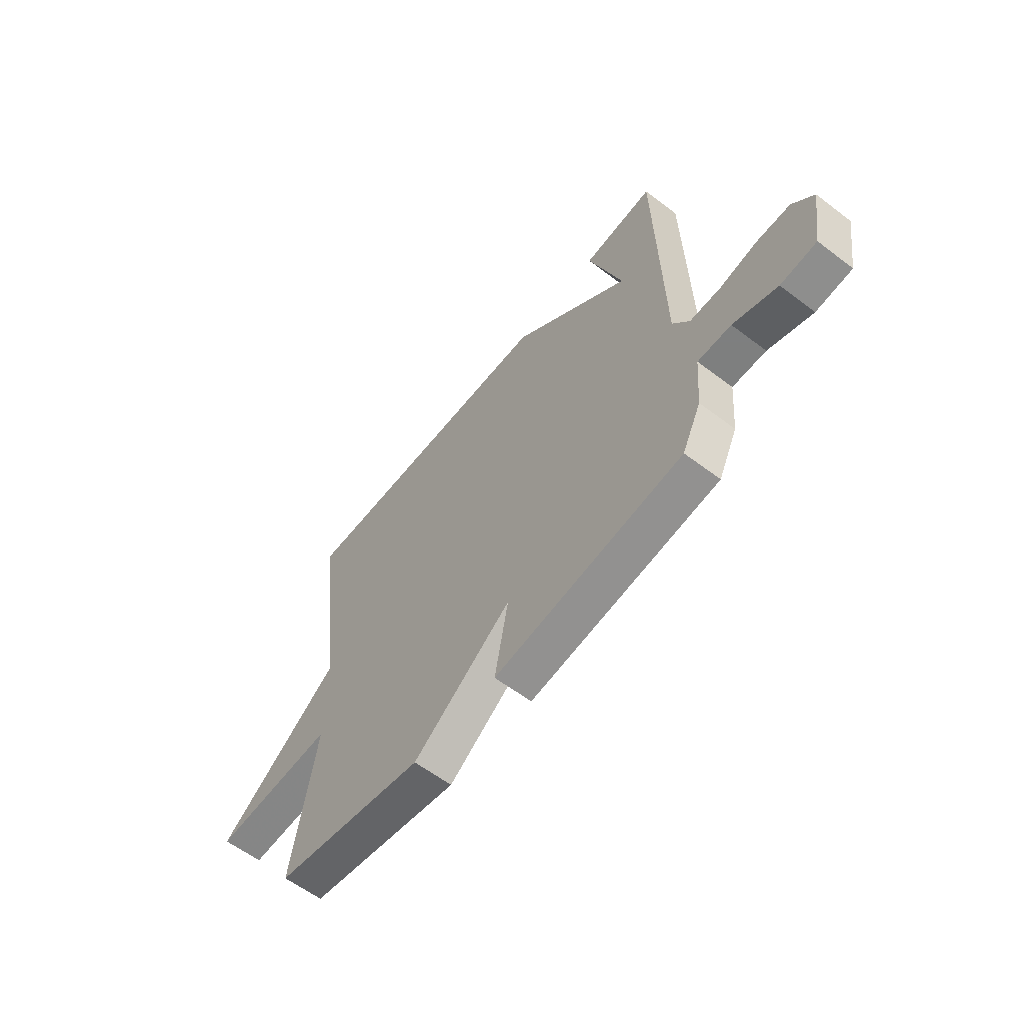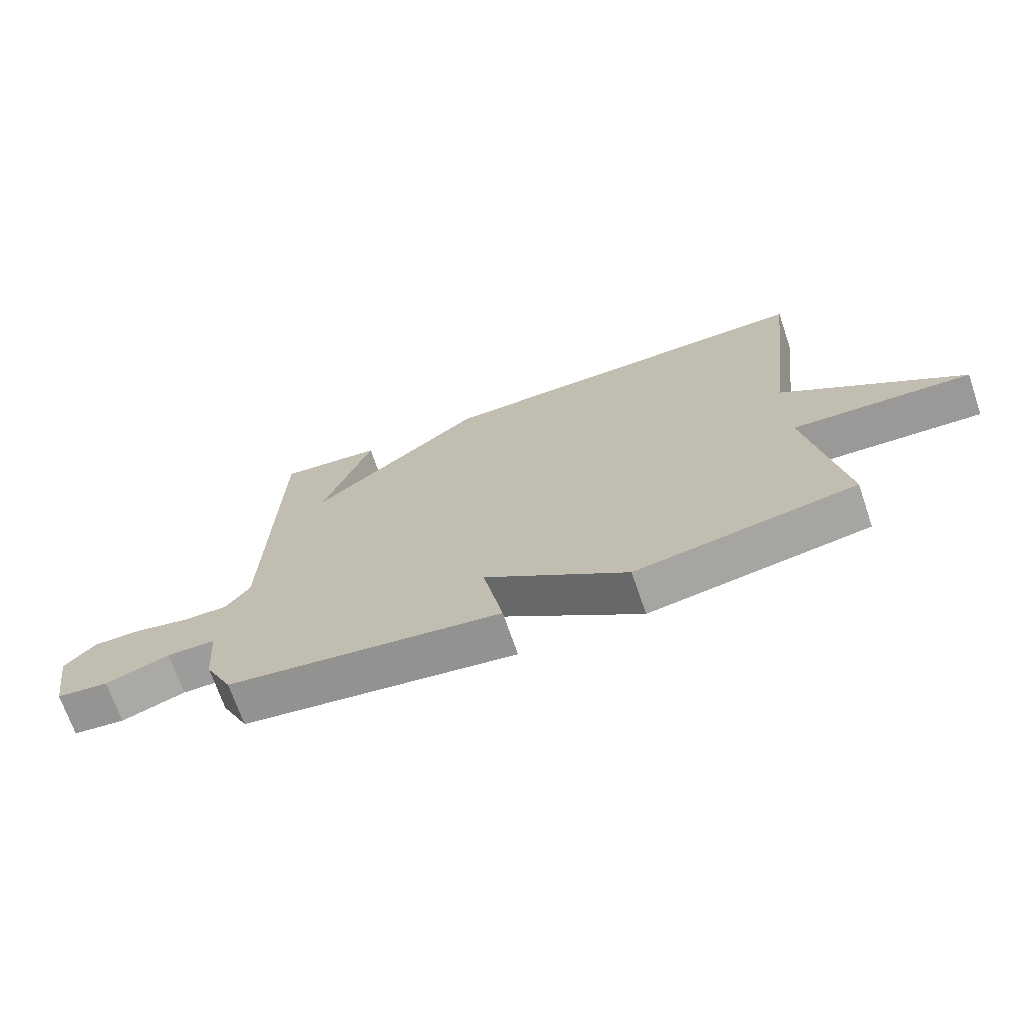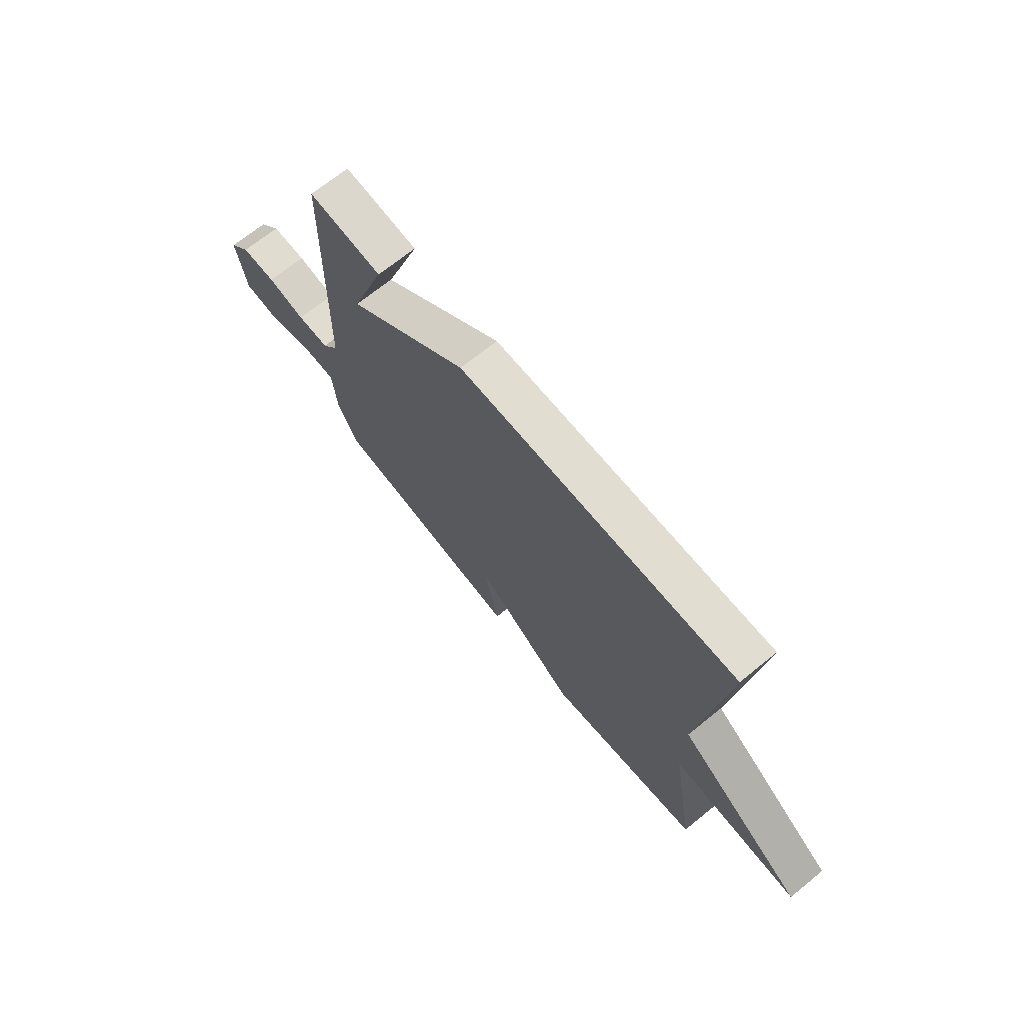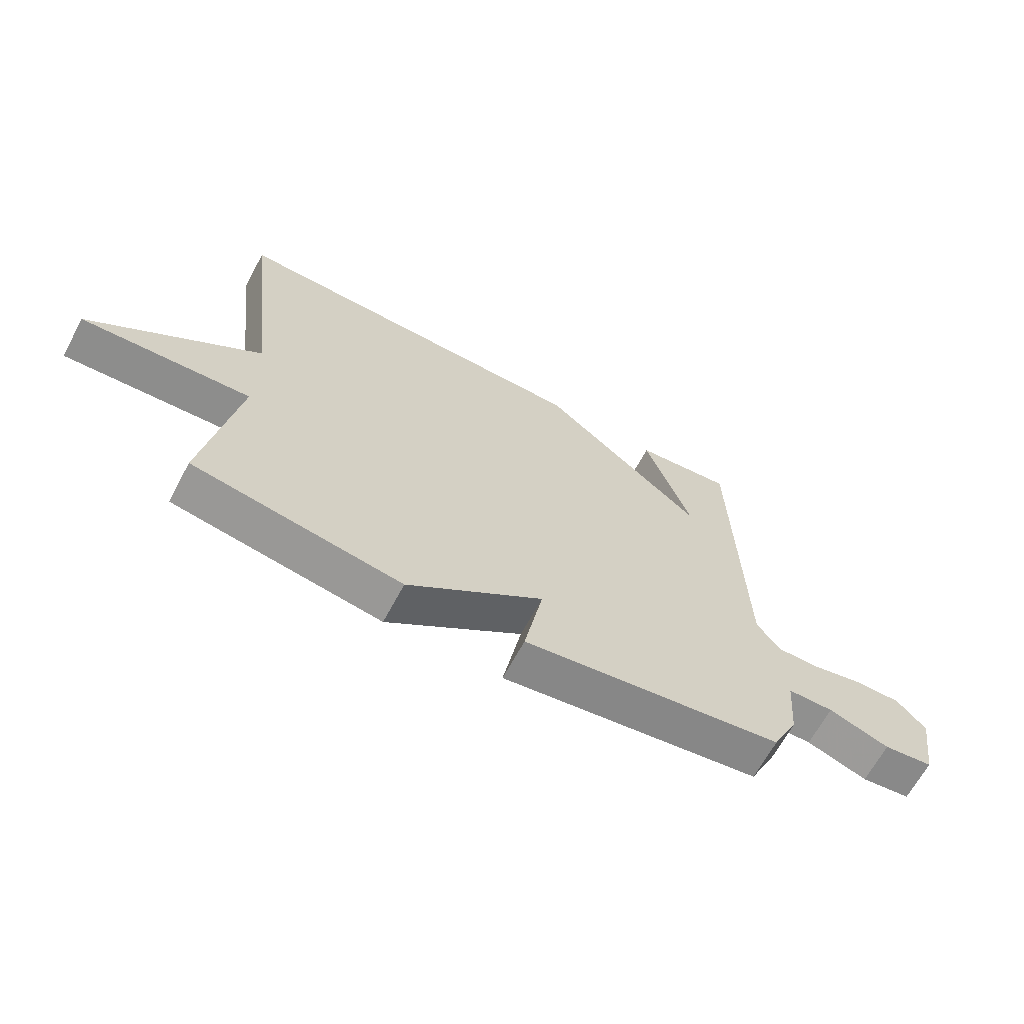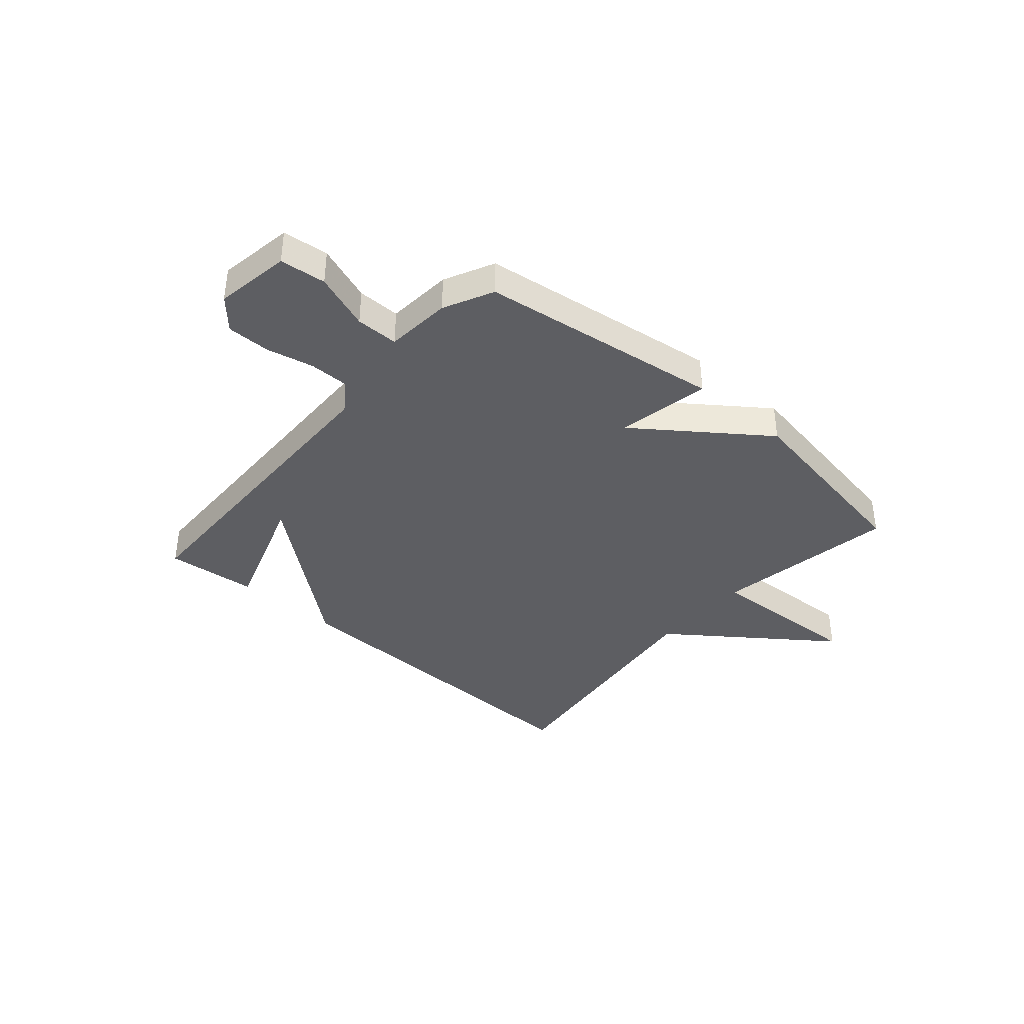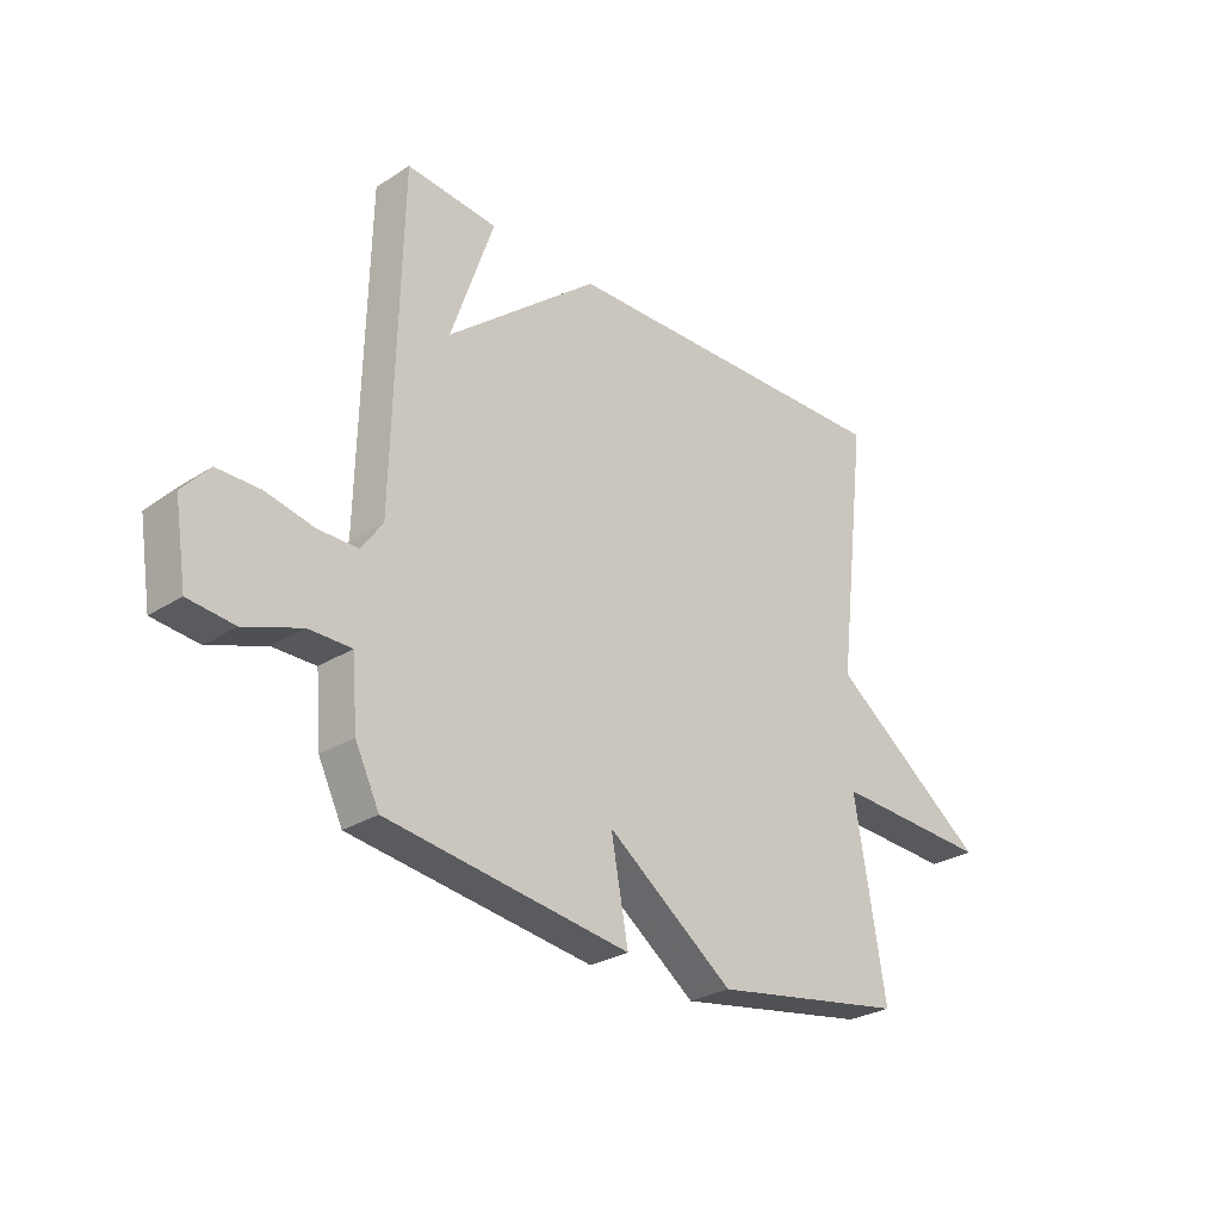
<metadata>
{"format":"obj","ext":"obj","renderer":"f3d","projection":"perspective","resolution":1024,"background":"white","views":[{"elev":-59.6,"azim":52.0,"up":"+Z"},{"elev":-70.2,"azim":-161.1,"up":"+Z"},{"elev":69.7,"azim":-129.0,"up":"+Z"},{"elev":-65.6,"azim":-28.1,"up":"+Z"},{"elev":-38.7,"azim":139.0,"up":"+Y"},{"elev":-28.1,"azim":134.1,"up":"+Z"}]}
</metadata>
<code>
v 0.5 0.07 0.5
v 0.514 0.07 -0.09
v 0.553 0.07 -0.145
v 0.626 0.07 -0.145
v 0.713 0.07 -0.126
v 0.792 0.07 -0.126
v 0.841 0.07 -0.181
v 0.819 0.07 -0.318
v 0.735 0.07 -0.327
v 0.632 0.07 -0.29
v 0.554 0.07 -0.29
v 0.544 0.07 -0.41
v 0.5 0.07 -0.5
v 0.056 0.07 -0.561
v 0.088 0.07 -0.391
v -0.144 0.07 -0.561
v -0.5 0.07 -0.5
v -0.444 0.07 -0.166
v -0.734 0.07 -0.18
v -0.444 0.07 0.034
v -0.5 0.07 0.5
v 0.133 0.07 0.484
v 0.412 0.07 0.255
v 0.333 0.07 0.484
v 0.5 0 0.5
v 0.514 0 -0.09
v 0.553 0 -0.145
v 0.626 0 -0.145
v 0.713 0 -0.126
v 0.792 0 -0.126
v 0.841 0 -0.181
v 0.819 0 -0.318
v 0.735 0 -0.327
v 0.632 0 -0.29
v 0.554 0 -0.29
v 0.544 0 -0.41
v 0.5 0 -0.5
v 0.056 0 -0.561
v 0.088 0 -0.391
v -0.144 0 -0.561
v -0.5 0 -0.5
v -0.444 0 -0.166
v -0.734 0 -0.18
v -0.444 0 0.034
v -0.5 0 0.5
v 0.133 0 0.484
v 0.412 0 0.255
v 0.333 0 0.484
f 23 24 1
f 20 21 22 23
f 18 19 20 23
f 17 18 23
f 16 17 23
f 15 16 23
f 14 15 23
f 13 14 23
f 12 13 23
f 11 12 23
f 8 9 10
f 7 8 10
f 6 7 10
f 5 6 10
f 4 5 10
f 3 4 10 11
f 2 3 11
f 23 1 2
f 2 11 23
f 25 48 47
f 47 46 45 44
f 47 44 43 42
f 47 42 41
f 47 41 40
f 47 40 39
f 47 39 38
f 47 38 37
f 47 37 36
f 47 36 35
f 34 33 32
f 34 32 31
f 34 31 30
f 34 30 29
f 34 29 28
f 35 34 28 27
f 35 27 26
f 26 25 47
f 47 35 26
f 1 25 26 2
f 2 26 27 3
f 3 27 28 4
f 4 28 29 5
f 5 29 30 6
f 6 30 31 7
f 7 31 32 8
f 8 32 33 9
f 9 33 34 10
f 10 34 35 11
f 11 35 36 12
f 12 36 37 13
f 13 37 38 14
f 14 38 39 15
f 15 39 40 16
f 16 40 41 17
f 17 41 42 18
f 18 42 43 19
f 19 43 44 20
f 20 44 45 21
f 21 45 46 22
f 22 46 47 23
f 23 47 48 24
f 24 48 25 1

</code>
